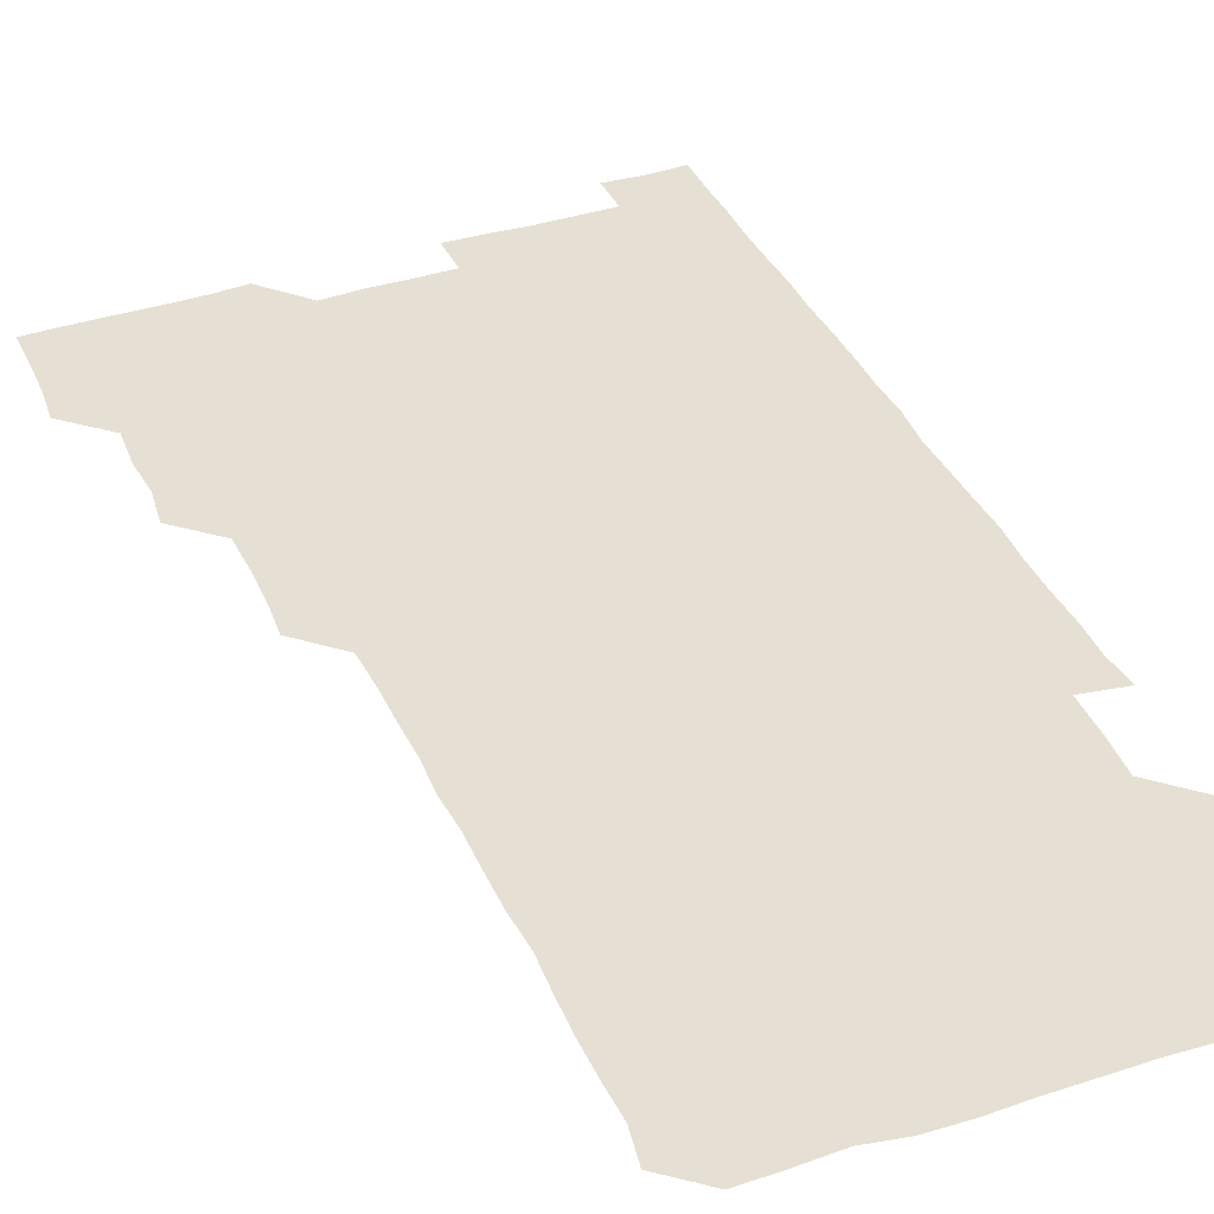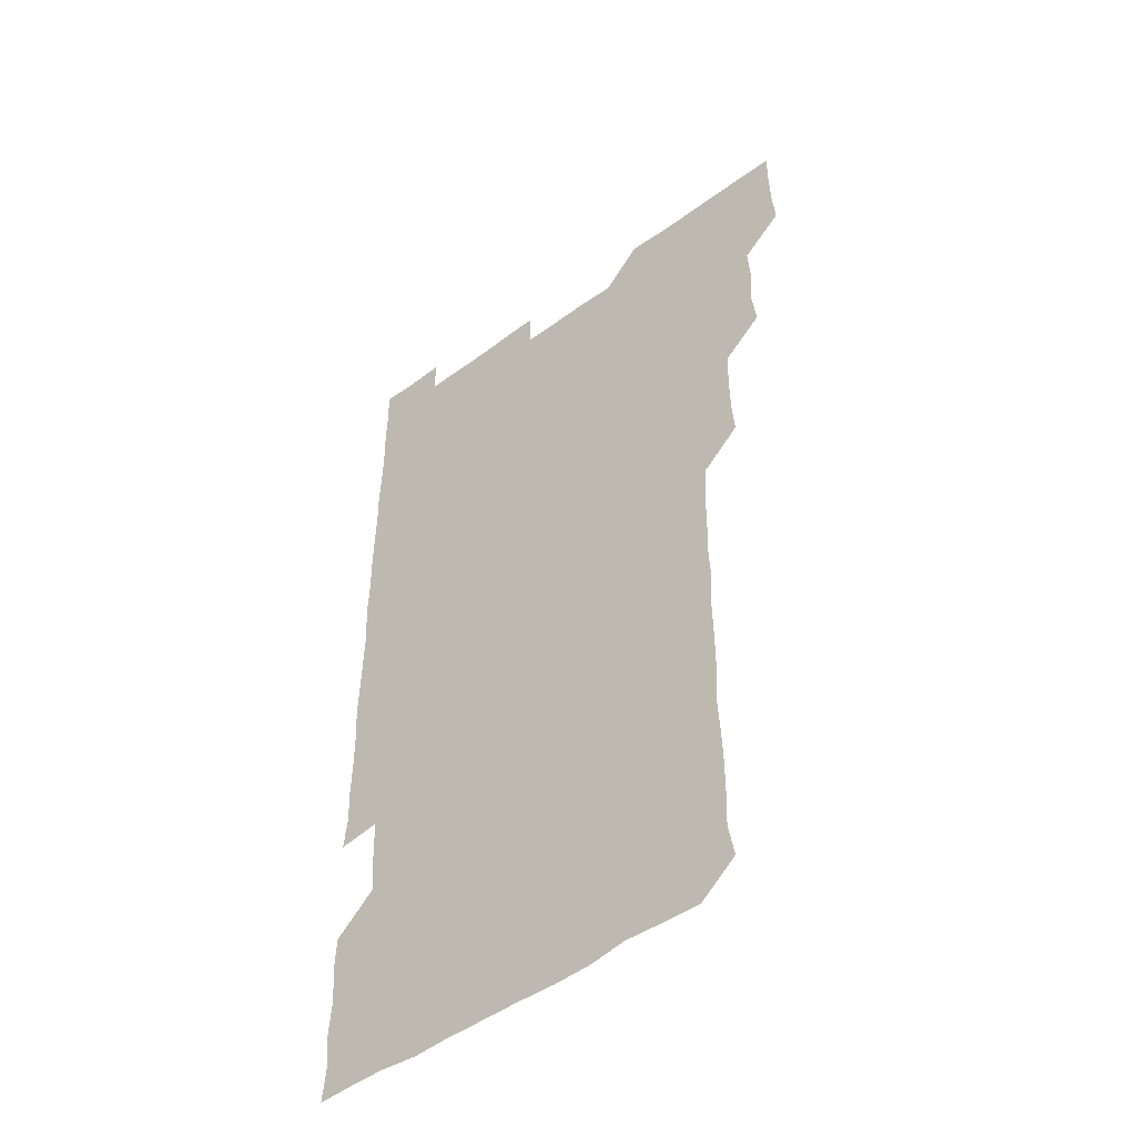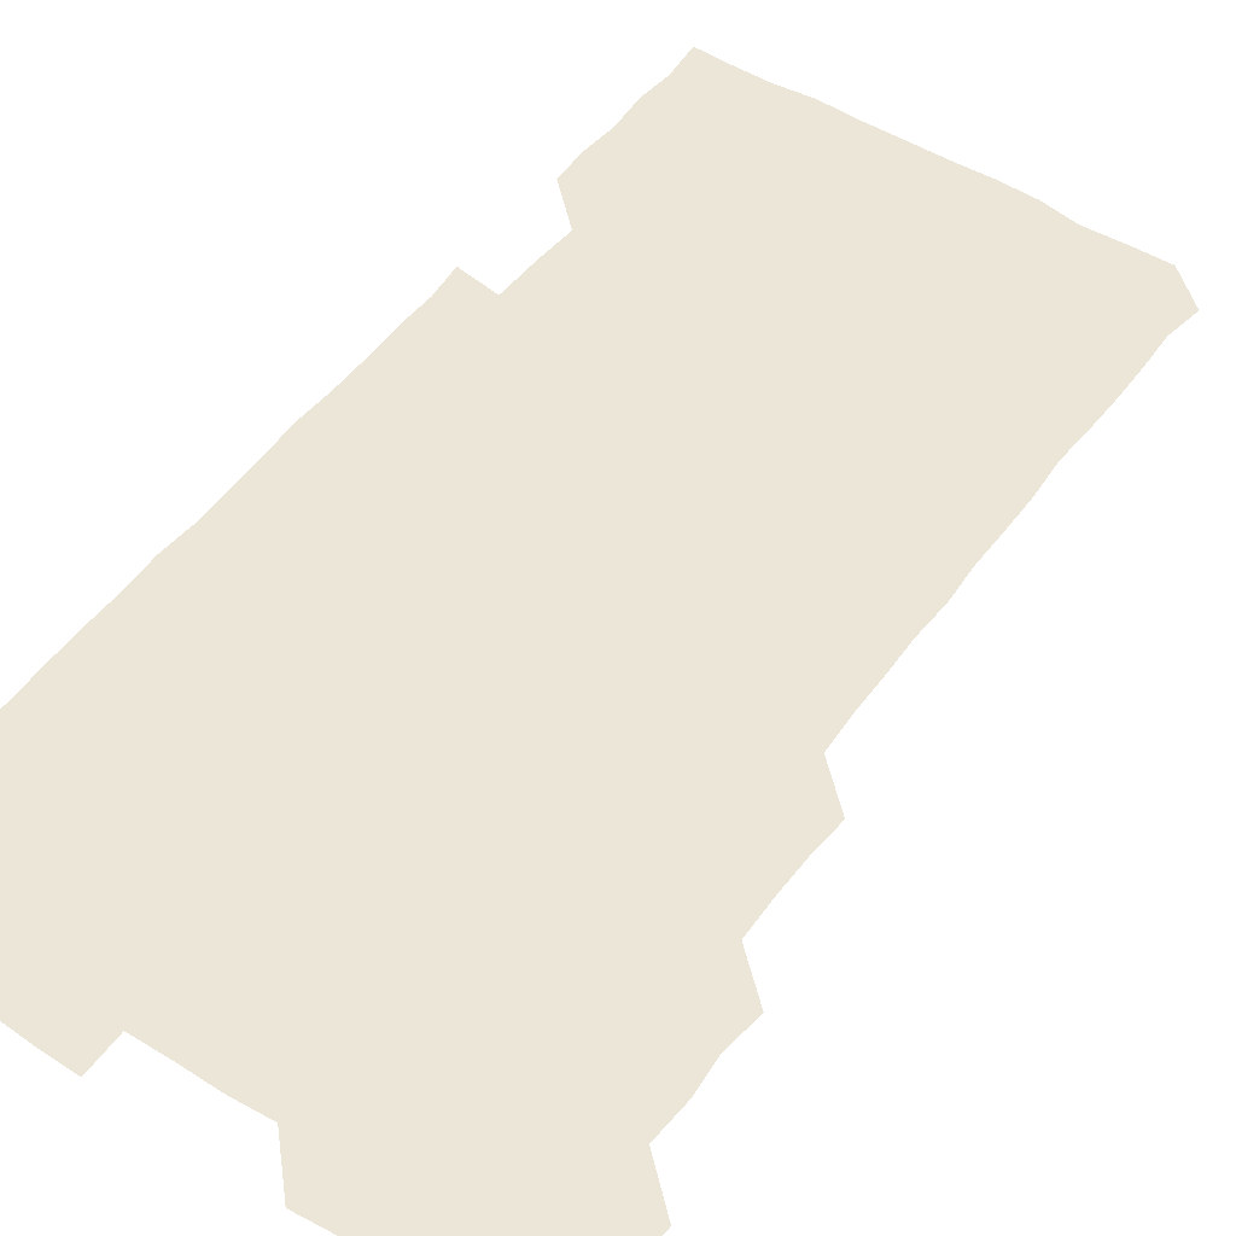
<metadata>
{"format":"obj","ext":"obj","renderer":"f3d","projection":"perspective","resolution":1024,"background":"white","views":[{"elev":38.0,"azim":-22.5,"up":"+Z"},{"elev":-48.3,"azim":-140.5,"up":"+Y"},{"elev":49.4,"azim":-145.2,"up":"+Z"}]}
</metadata>
<code>
v 479.5 525.9 0
v 480.7 540.6 0
v 481.1 555.7 0
v 481 570.9 0
v 494.1 464.9 0
v 496.1 480.2 0
v 494.9 495 0
v 495.9 510.8 0
v 495.9 526 0
v 496.9 540.8 0
v 496.4 555.7 0
v 495.8 571.2 0
v 509.2 404.7 0
v 510.3 419.3 0
v 510.6 434.3 0
v 510.2 450.3 0
v 511 466 0
v 511.2 481 0
v 511.2 496.1 0
v 510.5 510.8 0
v 512.2 526.1 0
v 511.6 540.8 0
v 511.3 555.6 0
v 510.8 571.3 0
v 523.7 193.6 0
v 526.1 207.7 0
v 525.6 222.2 0
v 525.6 237 0
v 526 251 0
v 526.9 267.2 0
v 526 282.8 0
v 526 298.1 0
v 526.3 313.8 0
v 525.4 328.4 0
v 526.1 343.9 0
v 525.7 358.9 0
v 525.7 374.5 0
v 524.9 389.9 0
v 526.1 406 0
v 526.7 421.3 0
v 526.3 436.1 0
v 526.7 451.4 0
v 526.1 466.1 0
v 526.8 481.3 0
v 526.9 496.2 0
v 525.9 511.1 0
v 526.4 525.9 0
v 526.3 540.7 0
v 526.2 555.6 0
v 526 571.2 0
v 538.3 181.2 0
v 542.2 197.2 0
v 541.1 210.6 0
v 541 225.3 0
v 543.1 241.4 0
v 541.6 256.2 0
v 542.1 271.2 0
v 541.1 285.5 0
v 541.3 300.6 0
v 541.9 316.2 0
v 541.8 331.4 0
v 541.9 346.3 0
v 541 360.7 0
v 542.1 376.5 0
v 541.1 391 0
v 541.2 406.1 0
v 541.5 421.4 0
v 541 436.1 0
v 541 451 0
v 541.6 466.3 0
v 541 481 0
v 541.4 496.1 0
v 542.1 511 0
v 541.7 525.6 0
v 541.2 540.8 0
v 540.8 556.3 0
v 541.1 571.4 0
v 553 181.3 0
v 555.5 196.1 0
v 556.4 211.4 0
v 557.3 227.3 0
v 556.8 241.9 0
v 557.4 257.5 0
v 557.2 272 0
v 556.8 286.8 0
v 556.2 301.2 0
v 556.4 316.2 0
v 556.6 331.6 0
v 556.1 346 0
v 556.7 361.7 0
v 556.6 376.5 0
v 555.9 390.9 0
v 556 406 0
v 556.3 421.2 0
v 556.5 436.4 0
v 556.5 451.4 0
v 556.4 466.2 0
v 556.4 481.3 0
v 556.4 496.1 0
v 556.5 510.9 0
v 556.3 525.7 0
v 556.2 540.7 0
v 555.9 555.2 0
v 554.7 572.4 0
v 569.7 182 0
v 571.1 196.4 0
v 572.2 212.9 0
v 572.1 227.7 0
v 571.6 241.9 0
v 571.6 256.9 0
v 571.4 271.4 0
v 571.5 286.6 0
v 570.7 300.7 0
v 571.8 317.3 0
v 571.5 331.6 0
v 570.8 345.7 0
v 571.6 361.9 0
v 570.7 375.8 0
v 571.8 392 0
v 571.6 406.7 0
v 571.2 421.1 0
v 571.3 436.3 0
v 571.5 451.3 0
v 570.7 465.8 0
v 571.2 481.2 0
v 571.4 496.2 0
v 571.2 511 0
v 570.9 526 0
v 571.3 540.4 0
v 570.4 555.6 0
v 584.2 179.5 0
v 586.1 197.4 0
v 587 212.1 0
v 586.3 226.5 0
v 586.2 241.4 0
v 586.1 256.3 0
v 586.4 271.9 0
v 586.1 286.1 0
v 586 300.9 0
v 586.2 316.4 0
v 586.1 331.2 0
v 586.2 346.5 0
v 586.2 361.6 0
v 586.3 376.6 0
v 586.2 391.5 0
v 585.8 405.7 0
v 586.3 421.5 0
v 585.8 435.8 0
v 586.2 451.3 0
v 586 466.1 0
v 586 481 0
v 586.2 496 0
v 586.2 510.9 0
v 586.1 525.8 0
v 586.1 540.7 0
v 585.6 556.4 0
v 599.7 179 0
v 600.4 195.7 0
v 601.5 213.4 0
v 601.4 227.4 0
v 601.4 242 0
v 601.1 256.5 0
v 601.2 271.1 0
v 601.2 286.8 0
v 601.4 302.1 0
v 601.1 316.3 0
v 601.3 331.7 0
v 601.2 346.7 0
v 601.2 361.6 0
v 601.1 376.5 0
v 601.1 391.5 0
v 601.2 406.5 0
v 601.1 421.5 0
v 601.4 436.7 0
v 601.1 451.3 0
v 601.2 466.3 0
v 601.2 481.1 0
v 600.9 496 0
v 601.2 510.9 0
v 601.1 525.9 0
v 601 541.1 0
v 601 556.2 0
v 615.1 179.6 0
v 616 196 0
v 615.9 212.6 0
v 616 226.8 0
v 616 241.9 0
v 615.9 255.3 0
v 616.1 272.1 0
v 616.1 286.2 0
v 616 301.4 0
v 616 316.6 0
v 616.2 332.2 0
v 616.1 346.5 0
v 616 361.3 0
v 616 375.9 0
v 616 391.3 0
v 616 405.8 0
v 616 421.4 0
v 616 436.3 0
v 616 451.2 0
v 616 466.2 0
v 616 481.1 0
v 616.2 496.1 0
v 616.1 511 0
v 616.2 525.8 0
v 616.2 540.5 0
v 616.5 556.3 0
v 616.3 572.1 0
v 630.9 179.6 0
v 631.2 196.7 0
v 630.8 212.2 0
v 630.8 227.1 0
v 630.8 241.5 0
v 631 257.2 0
v 631 272 0
v 631 286.5 0
v 631 301.2 0
v 631.1 315.4 0
v 630.8 331.6 0
v 630.9 346.7 0
v 630.9 361.4 0
v 630.9 376.9 0
v 631 391.3 0
v 631 406.4 0
v 631 421.2 0
v 630.9 436.5 0
v 631 451 0
v 630.9 466.5 0
v 630.9 481 0
v 630.9 496.1 0
v 631 511 0
v 631.1 525.9 0
v 631.1 540.9 0
v 631.2 555.6 0
v 629.8 571.8 0
v 646.8 179.7 0
v 646 197.1 0
v 645.7 212.3 0
v 645.7 226.6 0
v 645.6 242.1 0
v 646 256.4 0
v 645.7 271.9 0
v 645.7 287 0
v 645.8 301 0
v 645.7 317.6 0
v 645.7 331.9 0
v 645.7 346.7 0
v 645.8 361.4 0
v 645.8 376.5 0
v 645.8 391.4 0
v 645.6 406.6 0
v 646 420.9 0
v 645.6 436.5 0
v 645.9 451.2 0
v 645.6 466.4 0
v 645.6 481.3 0
v 646 496 0
v 645.9 511 0
v 646 525.9 0
v 646.3 540.5 0
v 646.1 555.7 0
v 645.3 570.9 0
v 662.3 179 0
v 660.6 196.7 0
v 660.3 212.4 0
v 660.5 226.9 0
v 661.2 240.6 0
v 660.4 257 0
v 660.6 271.6 0
v 660.6 286.6 0
v 660.5 302 0
v 660.6 316.7 0
v 660.5 331.7 0
v 660.7 346.4 0
v 660.5 361.7 0
v 660.4 376.7 0
v 660.5 391.6 0
v 660.5 406.5 0
v 660.5 421.4 0
v 661.5 435.6 0
v 660.7 451.4 0
v 661.1 466 0
v 660.8 481.2 0
v 660.6 496.2 0
v 660.2 511 0
v 661.1 525.9 0
v 660.9 540.8 0
v 661 555.6 0
v 660.7 571 0
v 677.3 180.6 0
v 676.4 195.3 0
v 675.2 211.8 0
v 675.5 226.4 0
v 675.3 242 0
v 675.4 256.3 0
v 675.2 271 0
v 675.4 286.5 0
v 675.9 301.5 0
v 675.1 316.8 0
v 676.2 330.7 0
v 675.3 346.6 0
v 675.5 361.4 0
v 675.4 376.4 0
v 675.9 391.1 0
v 675.4 406.4 0
v 675.1 421.6 0
v 675.6 436.3 0
v 675.2 451.6 0
v 675.5 466.2 0
v 675.2 481.4 0
v 675.2 496.1 0
v 676.6 511.1 0
v 676.1 526 0
v 675.8 541 0
v 675.9 555.8 0
v 676 571.1 0
v 675.9 586.4 0
v 692.4 180.5 0
v 690.4 196.8 0
v 690.2 211.6 0
v 690.7 225.7 0
v 690.1 241.6 0
v 689.2 256.2 0
v 689.5 268.3 0
v 690.7 284.5 0
v 691.1 302.3 0
v 690 316.6 0
v 689.9 331.6 0
v 689.8 346.4 0
v 690 361.3 0
v 689.9 376.5 0
v 690.6 390.9 0
v 690.2 406.1 0
v 690.2 421.2 0
v 690.6 436.2 0
v 690.1 451.3 0
v 689.9 466.3 0
v 690.8 480.9 0
v 690.2 496.1 0
v 691.1 510.9 0
v 690.6 526.2 0
v 690.7 541 0
v 690.5 555.7 0
v 690.9 570.7 0
v 691 585.6 0
v 706.6 180 0
v 705.1 194.9 0
v 706.4 208.9 0
v 705.3 224.2 0
v 706.6 238.7 0
v 706.1 252.8 0
v 708.1 299.7 0
v 706.6 313.7 0
v 707.2 328.5 0
v 706.8 343.8 0
v 706.8 359.1 0
v 707.7 374.2 0
v 707.2 389 0
v 706.8 404.1 0
v 706.4 419.7 0
v 707.5 434.6 0
v 706.9 449.7 0
v 707.1 464.9 0
v 707 480 0
v 706.5 495.3 0
v 706.8 510.1 0
v 706.2 525.4 0
v 705.9 540.8 0
v 706.2 556 0
v 705.9 571 0
v 706.1 586.2 0
f 8 9 1
f 1 9 2
f 9 10 2
f 2 10 3
f 10 11 3
f 3 11 4
f 11 12 4
f 16 17 5
f 5 17 6
f 17 18 6
f 6 18 7
f 18 19 7
f 7 19 8
f 19 20 8
f 8 20 9
f 20 21 9
f 9 21 10
f 21 22 10
f 10 22 11
f 22 23 11
f 11 23 12
f 23 24 12
f 38 39 13
f 13 39 14
f 39 40 14
f 14 40 15
f 40 41 15
f 15 41 16
f 41 42 16
f 16 42 17
f 42 43 17
f 17 43 18
f 43 44 18
f 18 44 19
f 44 45 19
f 19 45 20
f 45 46 20
f 20 46 21
f 46 47 21
f 21 47 22
f 47 48 22
f 22 48 23
f 48 49 23
f 23 49 24
f 49 50 24
f 51 52 25
f 25 52 26
f 52 53 26
f 26 53 27
f 53 54 27
f 27 54 28
f 54 55 28
f 28 55 29
f 55 56 29
f 29 56 30
f 56 57 30
f 30 57 31
f 57 58 31
f 31 58 32
f 58 59 32
f 32 59 33
f 59 60 33
f 33 60 34
f 60 61 34
f 34 61 35
f 61 62 35
f 35 62 36
f 62 63 36
f 36 63 37
f 63 64 37
f 37 64 38
f 64 65 38
f 38 65 39
f 65 66 39
f 39 66 40
f 66 67 40
f 40 67 41
f 67 68 41
f 41 68 42
f 68 69 42
f 42 69 43
f 69 70 43
f 43 70 44
f 70 71 44
f 44 71 45
f 71 72 45
f 45 72 46
f 72 73 46
f 46 73 47
f 73 74 47
f 47 74 48
f 74 75 48
f 48 75 49
f 75 76 49
f 49 76 50
f 76 77 50
f 51 78 52
f 78 79 52
f 52 79 53
f 79 80 53
f 53 80 54
f 80 81 54
f 54 81 55
f 81 82 55
f 55 82 56
f 82 83 56
f 56 83 57
f 83 84 57
f 57 84 58
f 84 85 58
f 58 85 59
f 85 86 59
f 59 86 60
f 86 87 60
f 60 87 61
f 87 88 61
f 61 88 62
f 88 89 62
f 62 89 63
f 89 90 63
f 63 90 64
f 90 91 64
f 64 91 65
f 91 92 65
f 65 92 66
f 92 93 66
f 66 93 67
f 93 94 67
f 67 94 68
f 94 95 68
f 68 95 69
f 95 96 69
f 69 96 70
f 96 97 70
f 70 97 71
f 97 98 71
f 71 98 72
f 98 99 72
f 72 99 73
f 99 100 73
f 73 100 74
f 100 101 74
f 74 101 75
f 101 102 75
f 75 102 76
f 102 103 76
f 76 103 77
f 103 104 77
f 78 105 79
f 105 106 79
f 79 106 80
f 106 107 80
f 80 107 81
f 107 108 81
f 81 108 82
f 108 109 82
f 82 109 83
f 109 110 83
f 83 110 84
f 110 111 84
f 84 111 85
f 111 112 85
f 85 112 86
f 112 113 86
f 86 113 87
f 113 114 87
f 87 114 88
f 114 115 88
f 88 115 89
f 115 116 89
f 89 116 90
f 116 117 90
f 90 117 91
f 117 118 91
f 91 118 92
f 118 119 92
f 92 119 93
f 119 120 93
f 93 120 94
f 120 121 94
f 94 121 95
f 121 122 95
f 95 122 96
f 122 123 96
f 96 123 97
f 123 124 97
f 97 124 98
f 124 125 98
f 98 125 99
f 125 126 99
f 99 126 100
f 126 127 100
f 100 127 101
f 127 128 101
f 101 128 102
f 128 129 102
f 102 129 103
f 129 130 103
f 103 130 104
f 105 131 106
f 131 132 106
f 106 132 107
f 132 133 107
f 107 133 108
f 133 134 108
f 108 134 109
f 134 135 109
f 109 135 110
f 135 136 110
f 110 136 111
f 136 137 111
f 111 137 112
f 137 138 112
f 112 138 113
f 138 139 113
f 113 139 114
f 139 140 114
f 114 140 115
f 140 141 115
f 115 141 116
f 141 142 116
f 116 142 117
f 142 143 117
f 117 143 118
f 143 144 118
f 118 144 119
f 144 145 119
f 119 145 120
f 145 146 120
f 120 146 121
f 146 147 121
f 121 147 122
f 147 148 122
f 122 148 123
f 148 149 123
f 123 149 124
f 149 150 124
f 124 150 125
f 150 151 125
f 125 151 126
f 151 152 126
f 126 152 127
f 152 153 127
f 127 153 128
f 153 154 128
f 128 154 129
f 154 155 129
f 129 155 130
f 155 156 130
f 131 157 132
f 157 158 132
f 132 158 133
f 158 159 133
f 133 159 134
f 159 160 134
f 134 160 135
f 160 161 135
f 135 161 136
f 161 162 136
f 136 162 137
f 162 163 137
f 137 163 138
f 163 164 138
f 138 164 139
f 164 165 139
f 139 165 140
f 165 166 140
f 140 166 141
f 166 167 141
f 141 167 142
f 167 168 142
f 142 168 143
f 168 169 143
f 143 169 144
f 169 170 144
f 144 170 145
f 170 171 145
f 145 171 146
f 171 172 146
f 146 172 147
f 172 173 147
f 147 173 148
f 173 174 148
f 148 174 149
f 174 175 149
f 149 175 150
f 175 176 150
f 150 176 151
f 176 177 151
f 151 177 152
f 177 178 152
f 152 178 153
f 178 179 153
f 153 179 154
f 179 180 154
f 154 180 155
f 180 181 155
f 155 181 156
f 181 182 156
f 157 183 158
f 183 184 158
f 158 184 159
f 184 185 159
f 159 185 160
f 185 186 160
f 160 186 161
f 186 187 161
f 161 187 162
f 187 188 162
f 162 188 163
f 188 189 163
f 163 189 164
f 189 190 164
f 164 190 165
f 190 191 165
f 165 191 166
f 191 192 166
f 166 192 167
f 192 193 167
f 167 193 168
f 193 194 168
f 168 194 169
f 194 195 169
f 169 195 170
f 195 196 170
f 170 196 171
f 196 197 171
f 171 197 172
f 197 198 172
f 172 198 173
f 198 199 173
f 173 199 174
f 199 200 174
f 174 200 175
f 200 201 175
f 175 201 176
f 201 202 176
f 176 202 177
f 202 203 177
f 177 203 178
f 203 204 178
f 178 204 179
f 204 205 179
f 179 205 180
f 205 206 180
f 180 206 181
f 206 207 181
f 181 207 182
f 207 208 182
f 183 210 184
f 210 211 184
f 184 211 185
f 211 212 185
f 185 212 186
f 212 213 186
f 186 213 187
f 213 214 187
f 187 214 188
f 214 215 188
f 188 215 189
f 215 216 189
f 189 216 190
f 216 217 190
f 190 217 191
f 217 218 191
f 191 218 192
f 218 219 192
f 192 219 193
f 219 220 193
f 193 220 194
f 220 221 194
f 194 221 195
f 221 222 195
f 195 222 196
f 222 223 196
f 196 223 197
f 223 224 197
f 197 224 198
f 224 225 198
f 198 225 199
f 225 226 199
f 199 226 200
f 226 227 200
f 200 227 201
f 227 228 201
f 201 228 202
f 228 229 202
f 202 229 203
f 229 230 203
f 203 230 204
f 230 231 204
f 204 231 205
f 231 232 205
f 205 232 206
f 232 233 206
f 206 233 207
f 233 234 207
f 207 234 208
f 234 235 208
f 208 235 209
f 235 236 209
f 210 237 211
f 237 238 211
f 211 238 212
f 238 239 212
f 212 239 213
f 239 240 213
f 213 240 214
f 240 241 214
f 214 241 215
f 241 242 215
f 215 242 216
f 242 243 216
f 216 243 217
f 243 244 217
f 217 244 218
f 244 245 218
f 218 245 219
f 245 246 219
f 219 246 220
f 246 247 220
f 220 247 221
f 247 248 221
f 221 248 222
f 248 249 222
f 222 249 223
f 249 250 223
f 223 250 224
f 250 251 224
f 224 251 225
f 251 252 225
f 225 252 226
f 252 253 226
f 226 253 227
f 253 254 227
f 227 254 228
f 254 255 228
f 228 255 229
f 255 256 229
f 229 256 230
f 256 257 230
f 230 257 231
f 257 258 231
f 231 258 232
f 258 259 232
f 232 259 233
f 259 260 233
f 233 260 234
f 260 261 234
f 234 261 235
f 261 262 235
f 235 262 236
f 262 263 236
f 237 264 238
f 264 265 238
f 238 265 239
f 265 266 239
f 239 266 240
f 266 267 240
f 240 267 241
f 267 268 241
f 241 268 242
f 268 269 242
f 242 269 243
f 269 270 243
f 243 270 244
f 270 271 244
f 244 271 245
f 271 272 245
f 245 272 246
f 272 273 246
f 246 273 247
f 273 274 247
f 247 274 248
f 274 275 248
f 248 275 249
f 275 276 249
f 249 276 250
f 276 277 250
f 250 277 251
f 277 278 251
f 251 278 252
f 278 279 252
f 252 279 253
f 279 280 253
f 253 280 254
f 280 281 254
f 254 281 255
f 281 282 255
f 255 282 256
f 282 283 256
f 256 283 257
f 283 284 257
f 257 284 258
f 284 285 258
f 258 285 259
f 285 286 259
f 259 286 260
f 286 287 260
f 260 287 261
f 287 288 261
f 261 288 262
f 288 289 262
f 262 289 263
f 289 290 263
f 264 291 265
f 291 292 265
f 265 292 266
f 292 293 266
f 266 293 267
f 293 294 267
f 267 294 268
f 294 295 268
f 268 295 269
f 295 296 269
f 269 296 270
f 296 297 270
f 270 297 271
f 297 298 271
f 271 298 272
f 298 299 272
f 272 299 273
f 299 300 273
f 273 300 274
f 300 301 274
f 274 301 275
f 301 302 275
f 275 302 276
f 302 303 276
f 276 303 277
f 303 304 277
f 277 304 278
f 304 305 278
f 278 305 279
f 305 306 279
f 279 306 280
f 306 307 280
f 280 307 281
f 307 308 281
f 281 308 282
f 308 309 282
f 282 309 283
f 309 310 283
f 283 310 284
f 310 311 284
f 284 311 285
f 311 312 285
f 285 312 286
f 312 313 286
f 286 313 287
f 313 314 287
f 287 314 288
f 314 315 288
f 288 315 289
f 315 316 289
f 289 316 290
f 316 317 290
f 291 319 292
f 319 320 292
f 292 320 293
f 320 321 293
f 293 321 294
f 321 322 294
f 294 322 295
f 322 323 295
f 295 323 296
f 323 324 296
f 296 324 297
f 324 325 297
f 297 325 298
f 325 326 298
f 298 326 299
f 326 327 299
f 299 327 300
f 327 328 300
f 300 328 301
f 328 329 301
f 301 329 302
f 329 330 302
f 302 330 303
f 330 331 303
f 303 331 304
f 331 332 304
f 304 332 305
f 332 333 305
f 305 333 306
f 333 334 306
f 306 334 307
f 334 335 307
f 307 335 308
f 335 336 308
f 308 336 309
f 336 337 309
f 309 337 310
f 337 338 310
f 310 338 311
f 338 339 311
f 311 339 312
f 339 340 312
f 312 340 313
f 340 341 313
f 313 341 314
f 341 342 314
f 314 342 315
f 342 343 315
f 315 343 316
f 343 344 316
f 316 344 317
f 344 345 317
f 317 345 318
f 345 346 318
f 319 347 320
f 347 348 320
f 320 348 321
f 348 349 321
f 321 349 322
f 349 350 322
f 322 350 323
f 350 351 323
f 323 351 324
f 351 352 324
f 324 352 325
f 327 353 328
f 353 354 328
f 328 354 329
f 354 355 329
f 329 355 330
f 355 356 330
f 330 356 331
f 356 357 331
f 331 357 332
f 357 358 332
f 332 358 333
f 358 359 333
f 333 359 334
f 359 360 334
f 334 360 335
f 360 361 335
f 335 361 336
f 361 362 336
f 336 362 337
f 362 363 337
f 337 363 338
f 363 364 338
f 338 364 339
f 364 365 339
f 339 365 340
f 365 366 340
f 340 366 341
f 366 367 341
f 341 367 342
f 367 368 342
f 342 368 343
f 368 369 343
f 343 369 344
f 369 370 344
f 344 370 345
f 370 371 345
f 345 371 346
f 371 372 346

</code>
